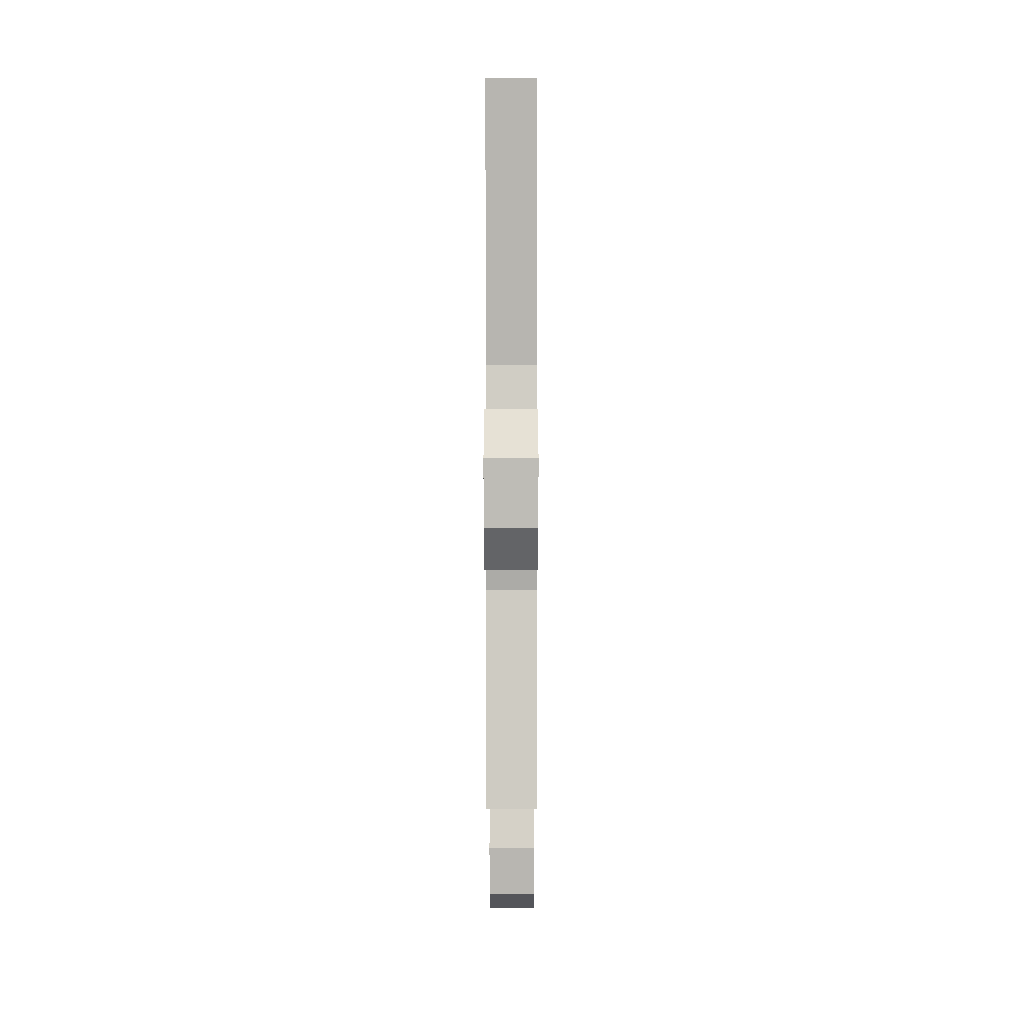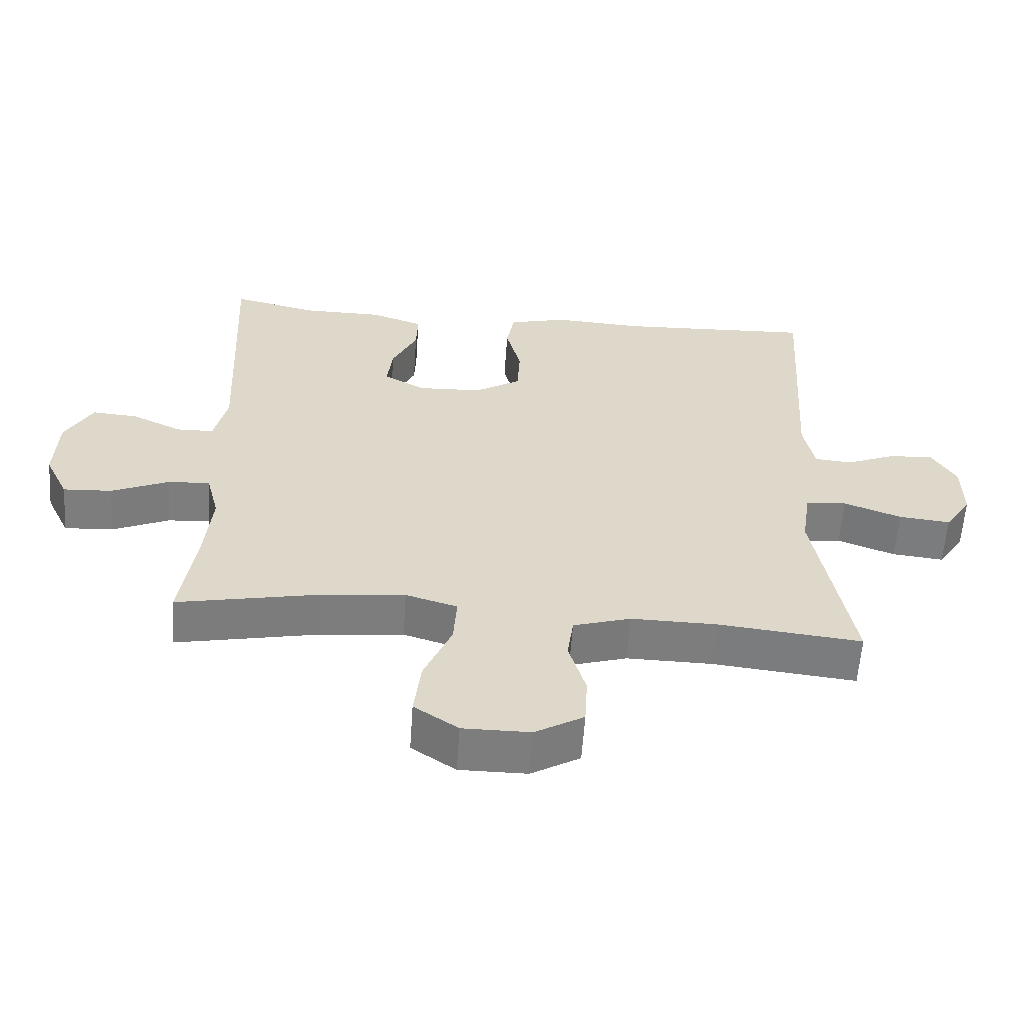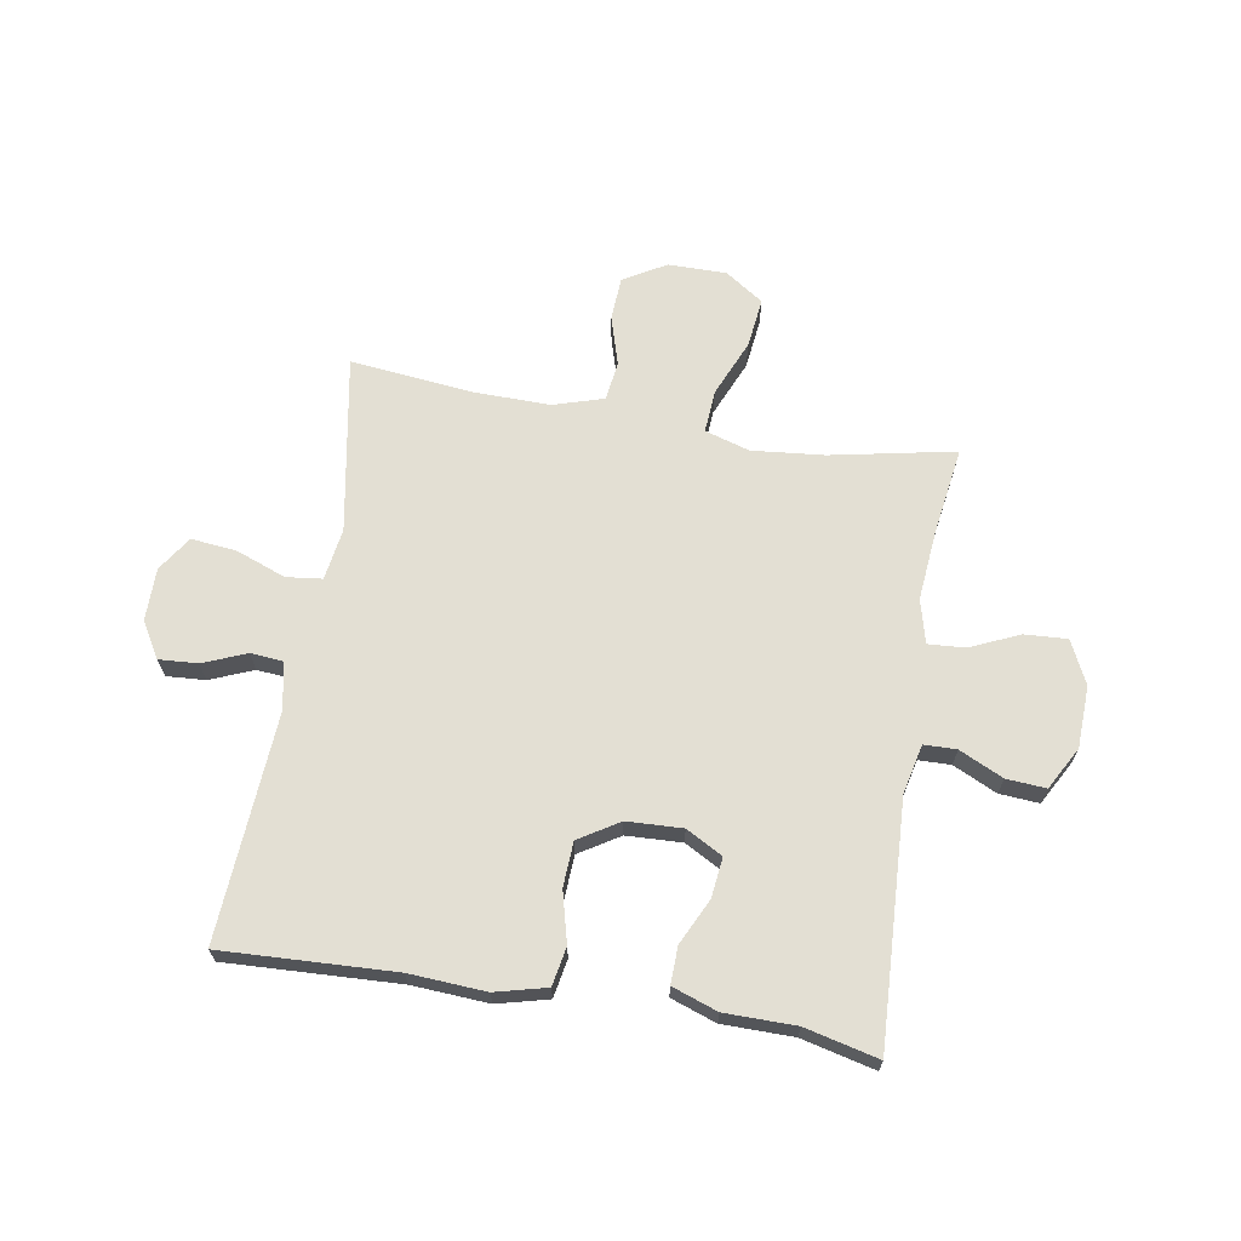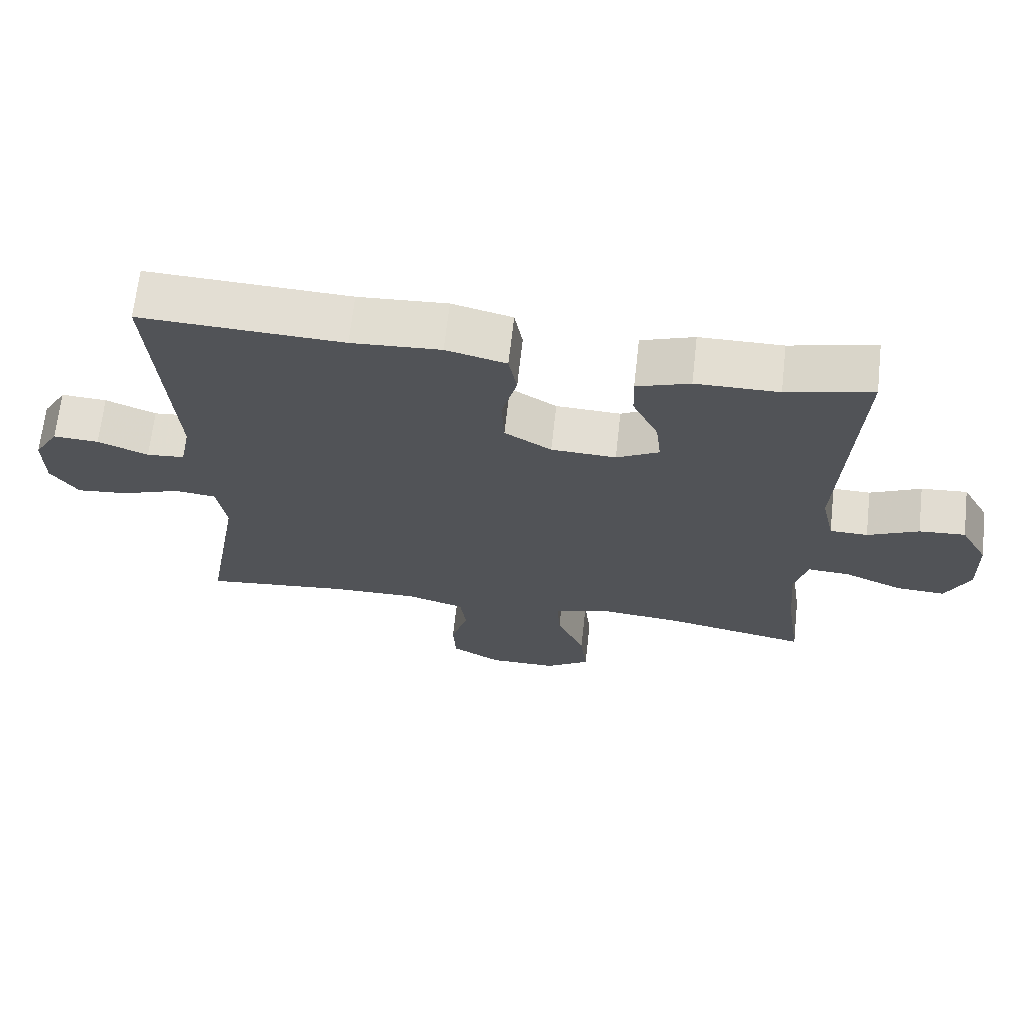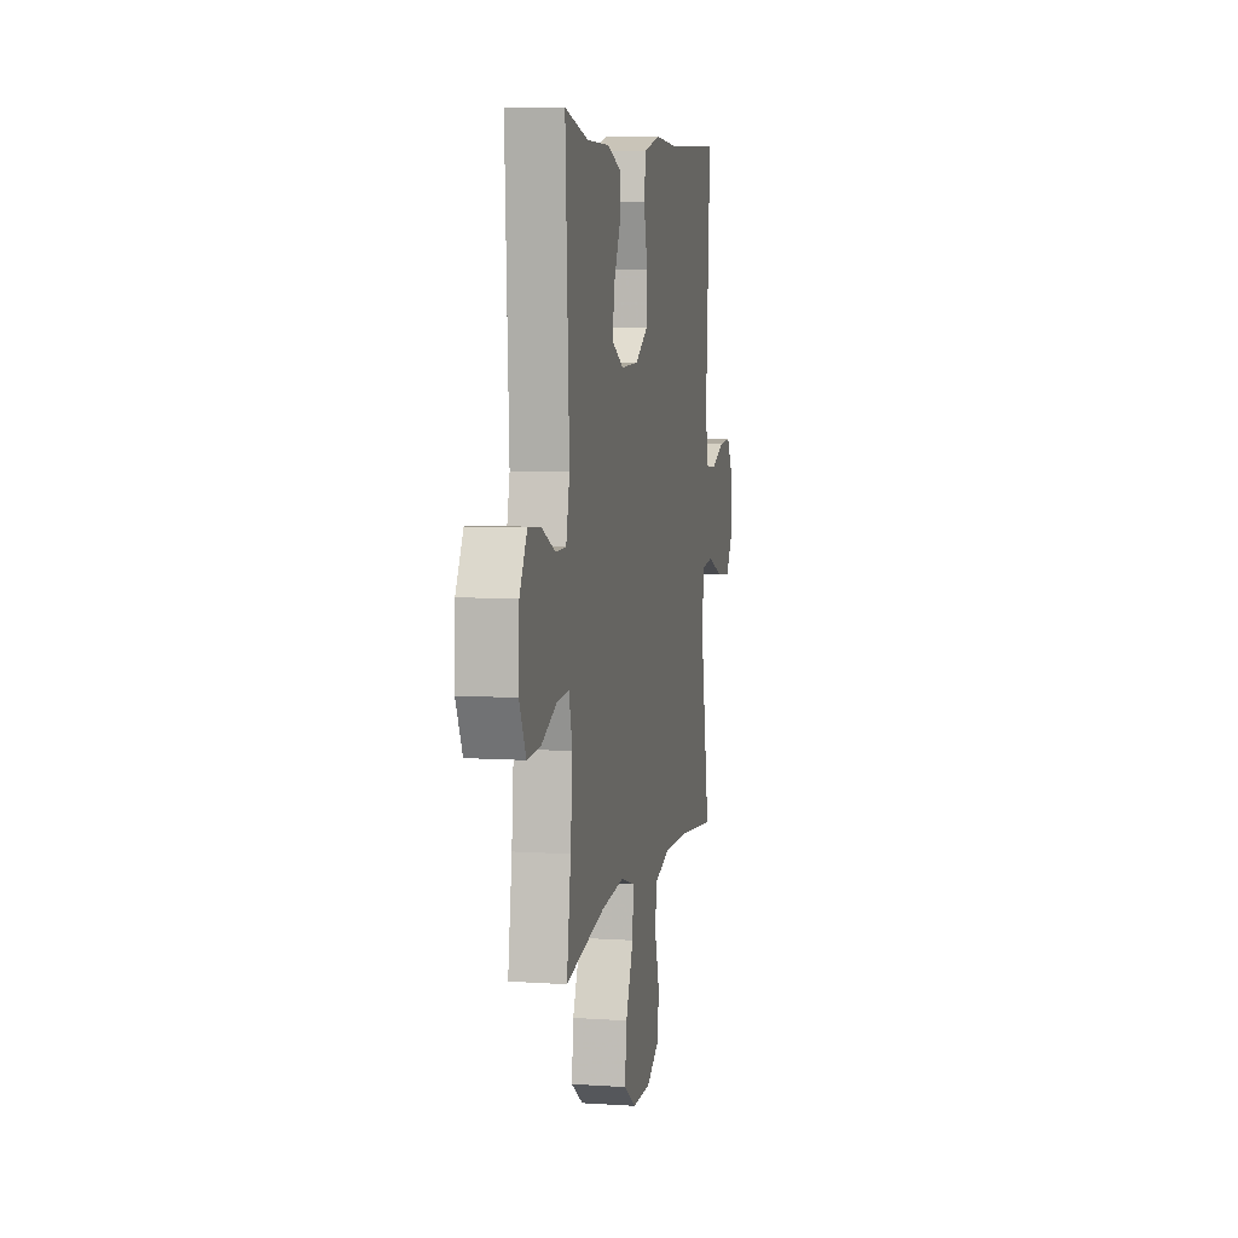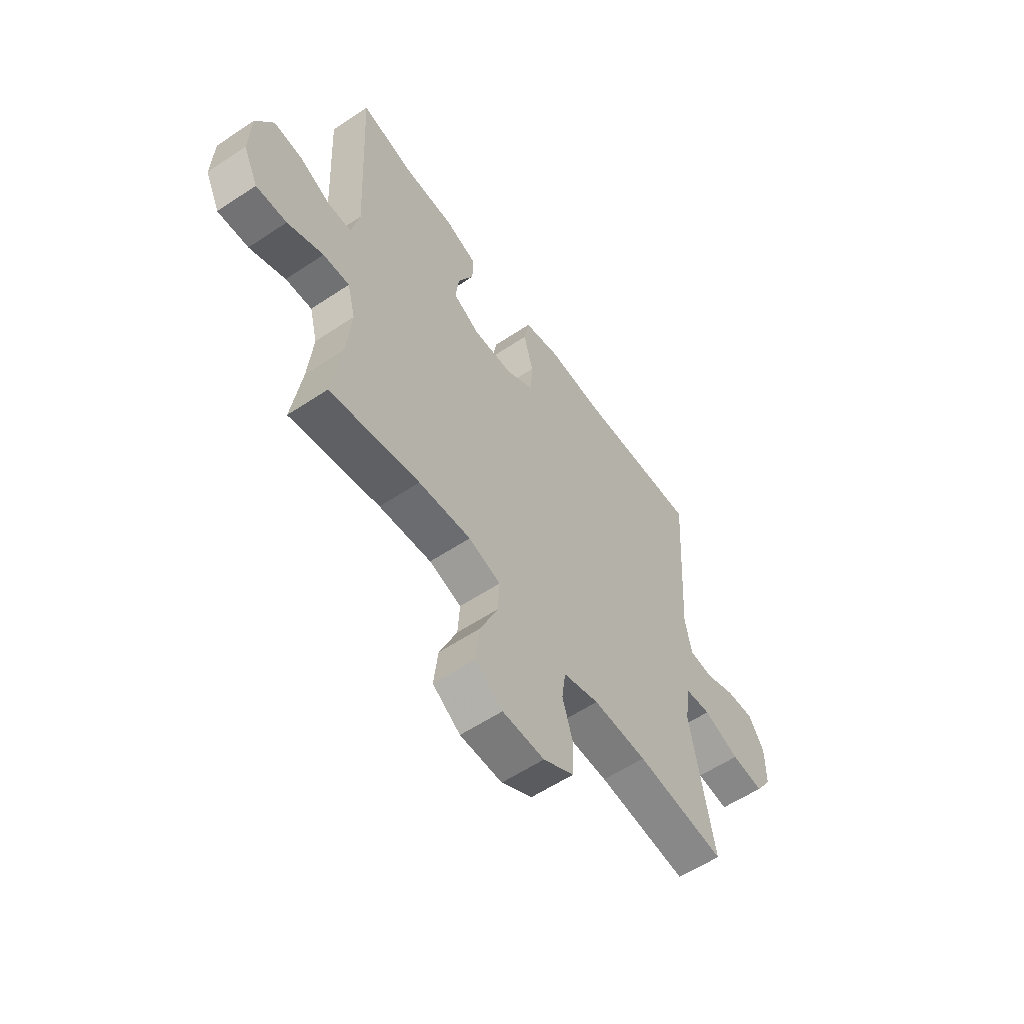
<metadata>
{"format":"obj","ext":"obj","renderer":"f3d","projection":"perspective","resolution":1024,"background":"white","views":[{"elev":5.3,"azim":-89.9,"up":"+Z"},{"elev":-59.1,"azim":176.1,"up":"+Z"},{"elev":66.9,"azim":9.5,"up":"+Y"},{"elev":67.6,"azim":6.4,"up":"+Z"},{"elev":6.9,"azim":101.1,"up":"+Z"},{"elev":-58.1,"azim":124.6,"up":"+Z"}]}
</metadata>
<code>
v 0.5 0.07 0.5
v 0.48 0.07 0.092
v 0.499 0.07 0.008
v 0.554 0.07 0.007
v 0.628 0.07 0.042
v 0.695 0.07 0.047
v 0.735 0.07 -0.025
v 0.739 0.07 -0.13
v 0.704 0.07 -0.203
v 0.632 0.07 -0.199
v 0.548 0.07 -0.162
v 0.486 0.07 -0.158
v 0.467 0.07 -0.232
v 0.478 0.07 -0.351
v 0.5 0.07 -0.5
v 0.29 0.07 -0.458
v 0.167 0.07 -0.446
v 0.091 0.07 -0.469
v 0.096 0.07 -0.542
v 0.137 0.07 -0.638
v 0.147 0.07 -0.723
v 0.082 0.07 -0.767
v -0.017 0.07 -0.767
v -0.089 0.07 -0.725
v -0.093 0.07 -0.651
v -0.068 0.07 -0.567
v -0.077 0.07 -0.501
v -0.162 0.07 -0.475
v -0.289 0.07 -0.477
v -0.5 0.07 -0.5
v -0.447 0.07 -0.2
v -0.46 0.07 -0.112
v -0.521 0.07 -0.105
v -0.606 0.07 -0.137
v -0.682 0.07 -0.145
v -0.721 0.07 -0.086
v -0.721 0.07 0.003
v -0.685 0.07 0.064
v -0.619 0.07 0.06
v -0.546 0.07 0.03
v -0.491 0.07 0.035
v -0.475 0.07 0.114
v -0.5 0.07 0.5
v -0.208 0.07 0.487
v -0.079 0.07 0.495
v 0.008 0.07 0.473
v 0.02 0.07 0.408
v -0.002 0.07 0.322
v 0.002 0.07 0.246
v 0.07 0.07 0.204
v 0.164 0.07 0.2
v 0.226 0.07 0.234
v 0.218 0.07 0.302
v 0.181 0.07 0.379
v 0.179 0.07 0.442
v 0.256 0.07 0.469
v 0.376 0.07 0.47
v 0.5 0 0.5
v 0.48 0 0.092
v 0.499 0 0.008
v 0.554 0 0.007
v 0.628 0 0.042
v 0.695 0 0.047
v 0.735 0 -0.025
v 0.739 0 -0.13
v 0.704 0 -0.203
v 0.632 0 -0.199
v 0.548 0 -0.162
v 0.486 0 -0.158
v 0.467 0 -0.232
v 0.478 0 -0.351
v 0.5 0 -0.5
v 0.29 0 -0.458
v 0.167 0 -0.446
v 0.091 0 -0.469
v 0.096 0 -0.542
v 0.137 0 -0.638
v 0.147 0 -0.723
v 0.082 0 -0.767
v -0.017 0 -0.767
v -0.089 0 -0.725
v -0.093 0 -0.651
v -0.068 0 -0.567
v -0.077 0 -0.501
v -0.162 0 -0.475
v -0.289 0 -0.477
v -0.5 0 -0.5
v -0.447 0 -0.2
v -0.46 0 -0.112
v -0.521 0 -0.105
v -0.606 0 -0.137
v -0.682 0 -0.145
v -0.721 0 -0.086
v -0.721 0 0.003
v -0.685 0 0.064
v -0.619 0 0.06
v -0.546 0 0.03
v -0.491 0 0.035
v -0.475 0 0.114
v -0.5 0 0.5
v -0.208 0 0.487
v -0.079 0 0.495
v 0.008 0 0.473
v 0.02 0 0.408
v -0.002 0 0.322
v 0.002 0 0.246
v 0.07 0 0.204
v 0.164 0 0.2
v 0.226 0 0.234
v 0.218 0 0.302
v 0.181 0 0.379
v 0.179 0 0.442
v 0.256 0 0.469
v 0.376 0 0.47
f 54 55 56 57
f 53 54 57 1
f 52 53 1 2
f 51 52 2 3
f 50 51 3
f 45 46 47 48
f 44 45 48 49
f 42 43 44 49
f 41 42 49 50
f 37 38 39 40
f 37 40 41
f 36 37 41
f 33 34 35 36
f 33 36 41 50
f 29 30 31
f 28 29 31 32
f 27 28 32
f 23 24 25 26
f 23 26 27
f 22 23 27
f 19 20 21 22
f 18 19 22 27
f 17 18 27 32
f 14 15 16
f 13 14 16 17
f 12 13 17 32
f 8 9 10 11
f 8 11 12
f 4 5 6 7
f 3 4 7 8
f 12 32 33 50
f 3 8 12 50
f 114 113 112 111
f 58 114 111 110
f 59 58 110 109
f 60 59 109 108
f 60 108 107
f 105 104 103 102
f 106 105 102 101
f 106 101 100 99
f 107 106 99 98
f 97 96 95 94
f 98 97 94
f 98 94 93
f 93 92 91 90
f 107 98 93 90
f 88 87 86
f 89 88 86 85
f 89 85 84
f 83 82 81 80
f 84 83 80
f 84 80 79
f 79 78 77 76
f 84 79 76 75
f 89 84 75 74
f 73 72 71
f 74 73 71 70
f 89 74 70 69
f 68 67 66 65
f 69 68 65
f 64 63 62 61
f 65 64 61 60
f 107 90 89 69
f 107 69 65 60
f 1 58 59 2
f 2 59 60 3
f 3 60 61 4
f 4 61 62 5
f 5 62 63 6
f 6 63 64 7
f 7 64 65 8
f 8 65 66 9
f 9 66 67 10
f 10 67 68 11
f 11 68 69 12
f 12 69 70 13
f 13 70 71 14
f 14 71 72 15
f 15 72 73 16
f 16 73 74 17
f 17 74 75 18
f 18 75 76 19
f 19 76 77 20
f 20 77 78 21
f 21 78 79 22
f 22 79 80 23
f 23 80 81 24
f 24 81 82 25
f 25 82 83 26
f 26 83 84 27
f 27 84 85 28
f 28 85 86 29
f 29 86 87 30
f 30 87 88 31
f 31 88 89 32
f 32 89 90 33
f 33 90 91 34
f 34 91 92 35
f 35 92 93 36
f 36 93 94 37
f 37 94 95 38
f 38 95 96 39
f 39 96 97 40
f 40 97 98 41
f 41 98 99 42
f 42 99 100 43
f 43 100 101 44
f 44 101 102 45
f 45 102 103 46
f 46 103 104 47
f 47 104 105 48
f 48 105 106 49
f 49 106 107 50
f 50 107 108 51
f 51 108 109 52
f 52 109 110 53
f 53 110 111 54
f 54 111 112 55
f 55 112 113 56
f 56 113 114 57
f 57 114 58 1

</code>
